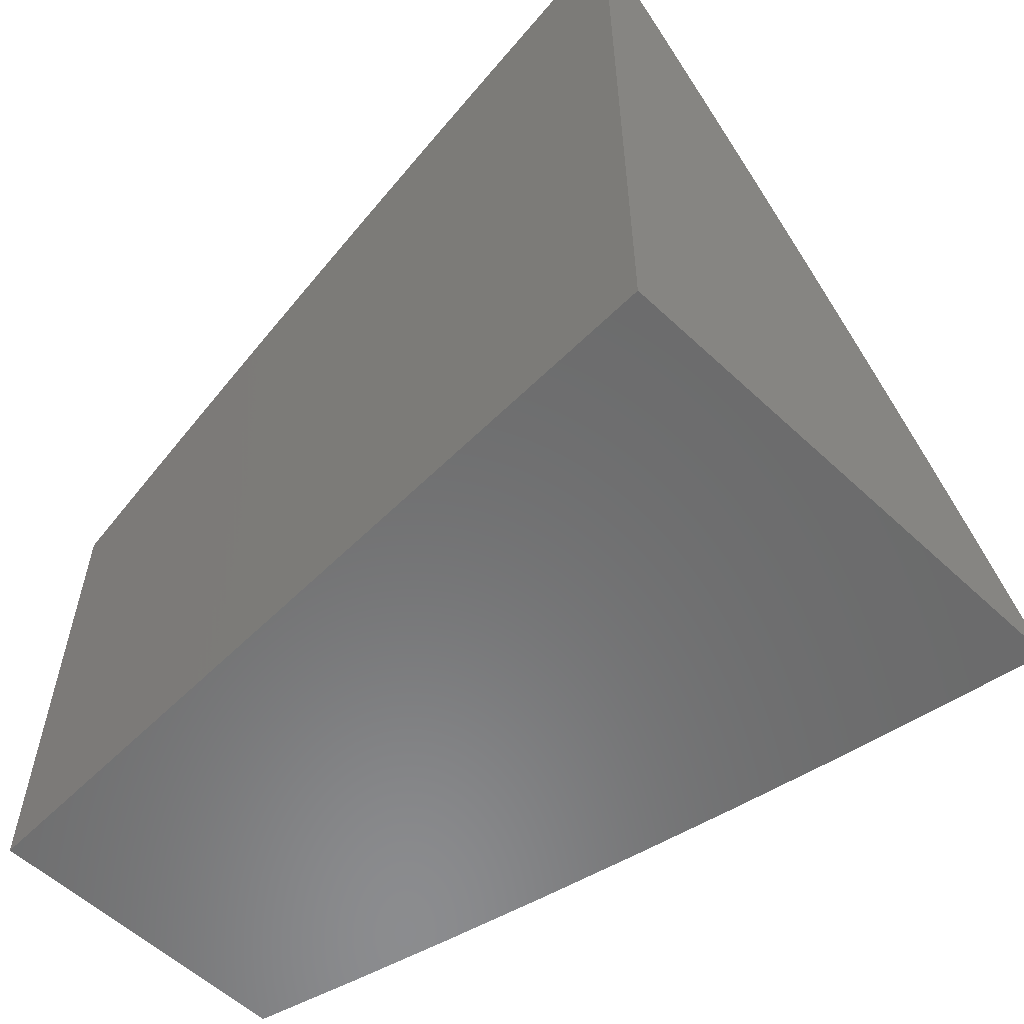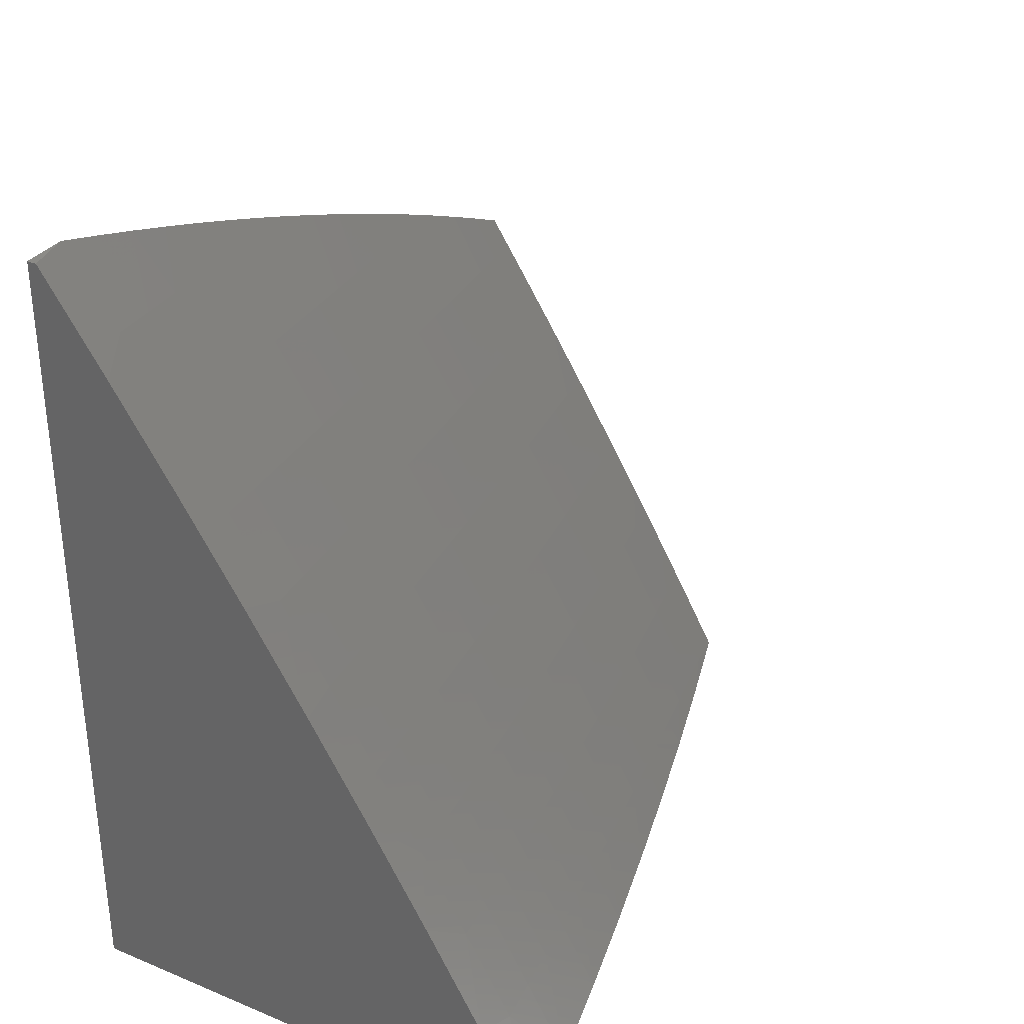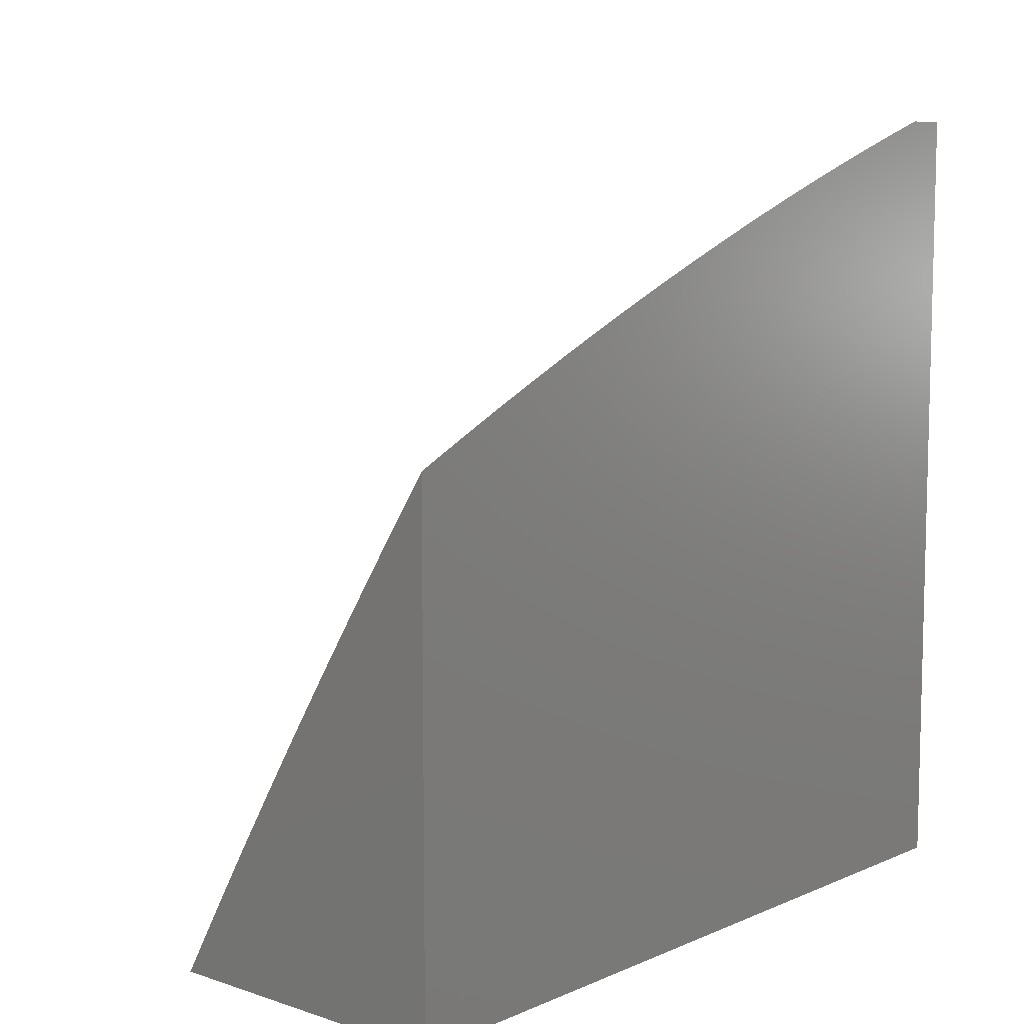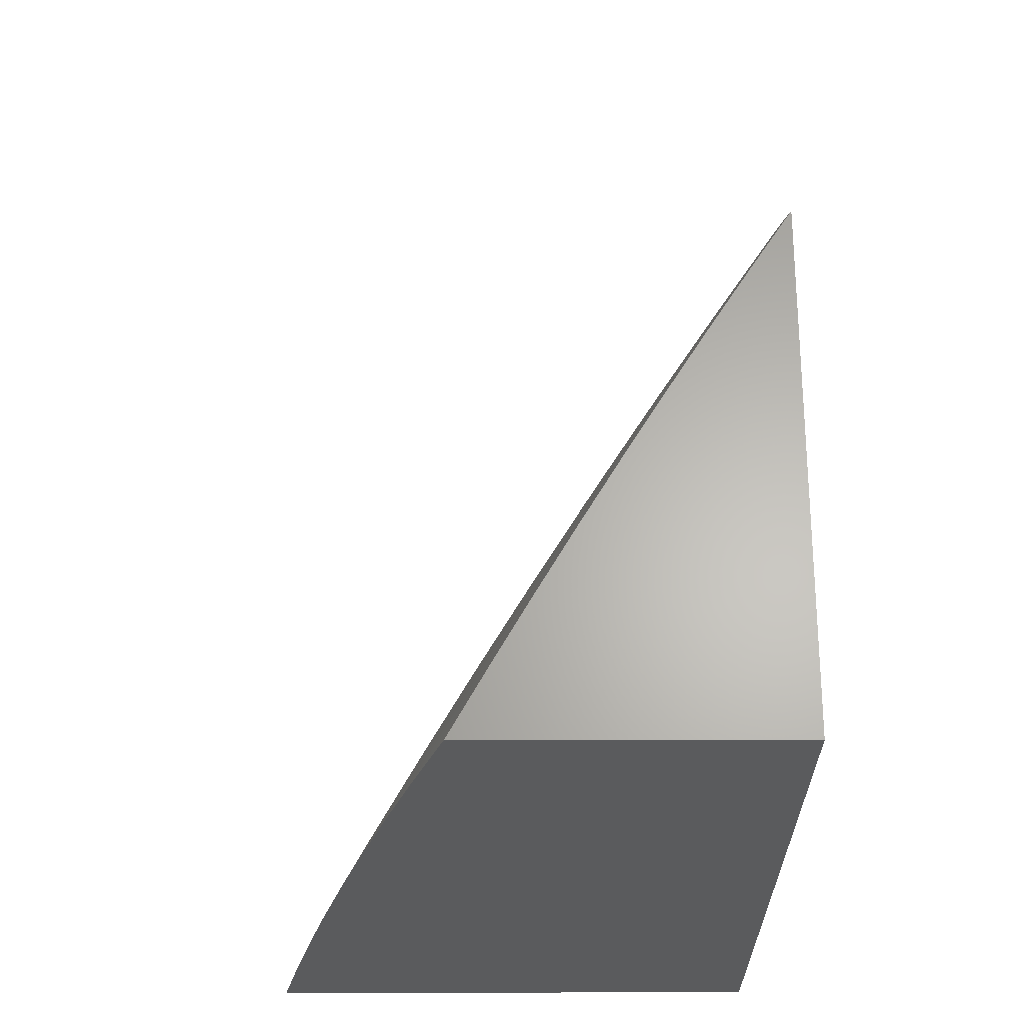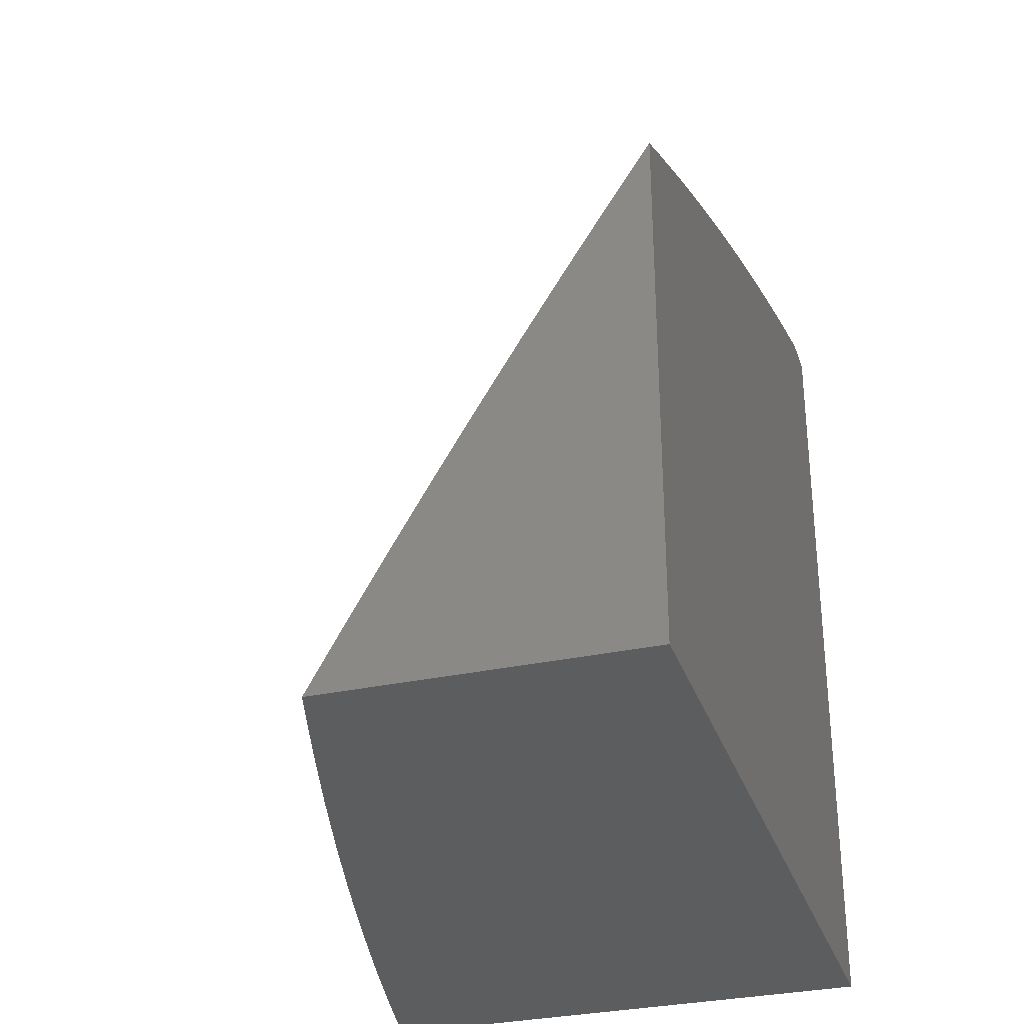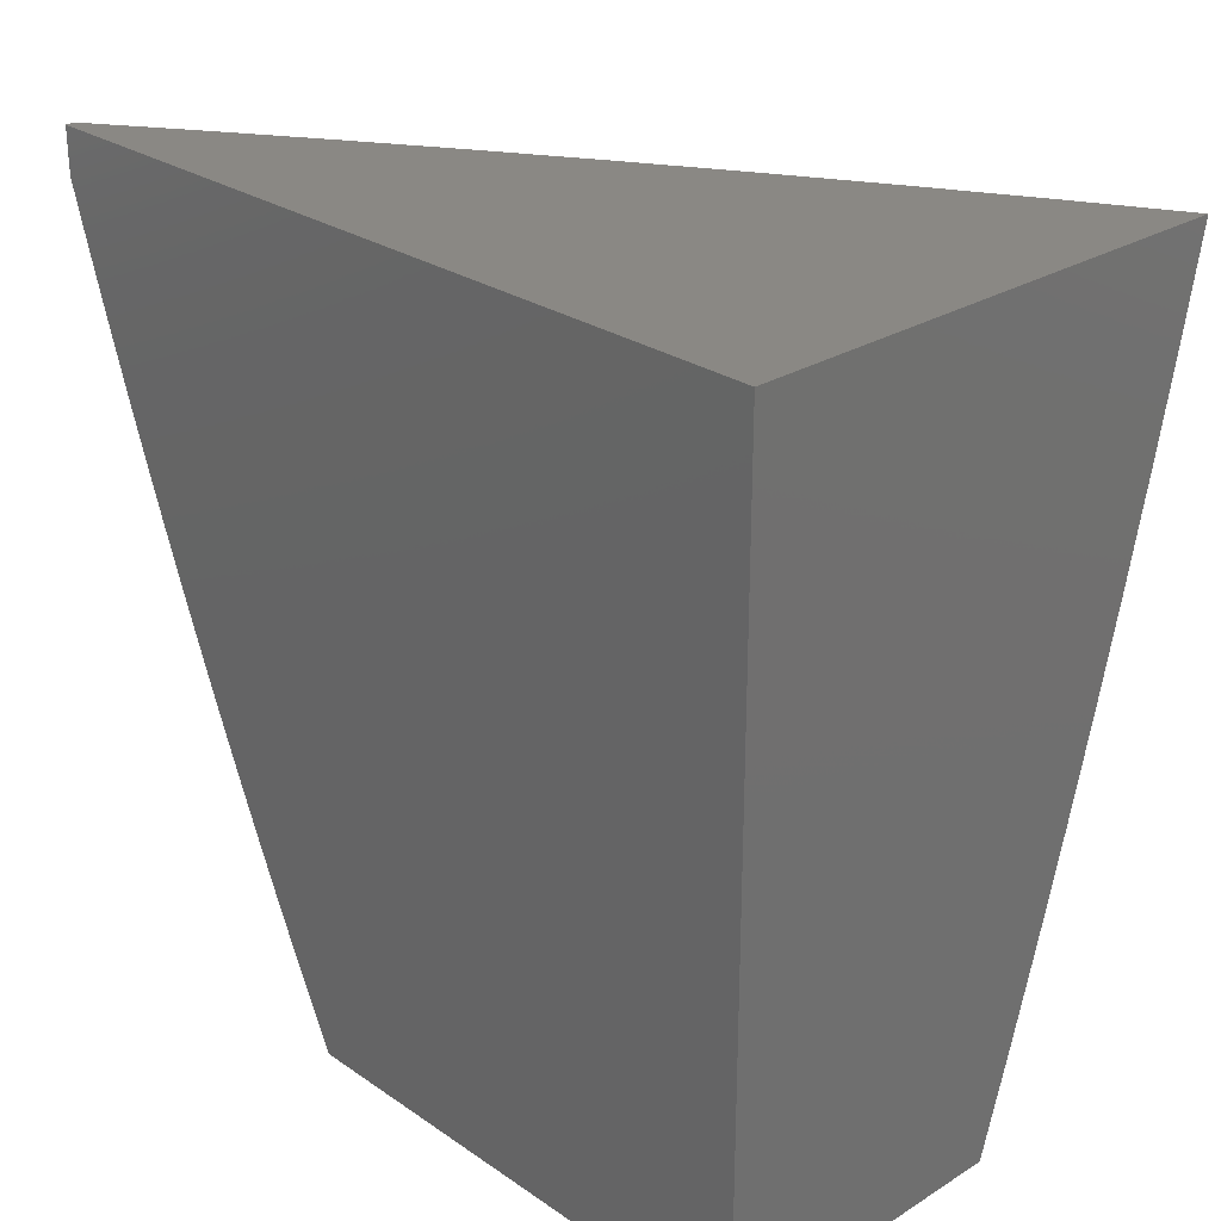
<metadata>
{"format":"stl","ext":"stl","renderer":"f3d","projection":"perspective","resolution":1024,"background":"white","views":[{"elev":-57.3,"azim":-44.2,"up":"+Y"},{"elev":32.8,"azim":29.7,"up":"+Y"},{"elev":8.7,"azim":-138.7,"up":"+Y"},{"elev":-26.1,"azim":-179.9,"up":"+Y"},{"elev":-31.5,"azim":-162.8,"up":"+Y"},{"elev":27.0,"azim":-43.7,"up":"+Z"}]}
</metadata>
<code>
# stl→obj: 168 verts, 332 faces
v 9.419 5 -2.876
v 9.382 5 -3
v 9.394 5.012 -2.937
v 9.337 5.08 -3
v 9.336 5.116 -2.937
v 9.291 5.16 -3
v 9.278 5.215 -2.937
v 9.244 5.24 -3
v 9.219 5.314 -2.937
v 9.197 5.319 -3
v 9.159 5.412 -2.937
v 9.149 5.398 -3
v 9.1 5.476 -3
v 9.098 5.51 -2.937
v 9.05 5.554 -3
v 9.036 5.607 -2.937
v 9 5.632 -3
v 9 5.659 -2.943
v 9 5.685 -2.885
v 9.049 5.615 -2.875
v 9.112 5.518 -2.875
v 9.173 5.42 -2.875
v 9.233 5.322 -2.875
v 9.292 5.223 -2.875
v 9.349 5.124 -2.875
v 9.408 5.02 -2.875
v 9.422 5.027 -2.812
v 9.454 5 -2.752
v 9.435 5.034 -2.75
v 9.448 5.041 -2.687
v 9.389 5.145 -2.687
v 9.402 5.152 -2.624
v 9.344 5.252 -2.624
v 9.356 5.259 -2.562
v 9.297 5.359 -2.562
v 9.309 5.365 -2.499
v 9.248 5.465 -2.499
v 9.26 5.471 -2.437
v 9.198 5.57 -2.437
v 9.209 5.577 -2.374
v 9.146 5.675 -2.374
v 9.157 5.682 -2.312
v 9.092 5.78 -2.312
v 9.103 5.786 -2.249
v 9.037 5.883 -2.249
v 9.047 5.89 -2.187
v 9 5.942 -2.237
v 9 5.962 -2.177
v 9 5.711 -2.827
v 9.062 5.623 -2.812
v 9.125 5.526 -2.812
v 9.186 5.428 -2.812
v 9.246 5.329 -2.812
v 9.305 5.23 -2.812
v 9.363 5.131 -2.812
v 9 5.737 -2.769
v 9.075 5.631 -2.75
v 9.138 5.534 -2.75
v 9.199 5.436 -2.75
v 9.259 5.337 -2.75
v 9.319 5.238 -2.75
v 9.376 5.138 -2.75
v 9.011 5.728 -2.75
v 9 5.762 -2.711
v 9.024 5.736 -2.687
v 9 5.786 -2.653
v 9.036 5.744 -2.624
v 9 5.81 -2.594
v 9.048 5.751 -2.562
v 9 5.833 -2.535
v 9.059 5.759 -2.499
v 9 5.856 -2.476
v 9.071 5.766 -2.437
v 9.005 5.863 -2.437
v 9.016 5.87 -2.374
v 9 5.878 -2.417
v 9 5.9 -2.357
v 9.027 5.877 -2.312
v 9 5.921 -2.297
v 9.057 5.896 -2.125
v 9 5.981 -2.117
v 9.066 5.902 -2.062
v 9 6 -2.056
v 9.012 6 -2
v 9.095 5.879 -2
v 9.132 5.805 -2.062
v 9.122 5.799 -2.125
v 9.187 5.7 -2.125
v 9.177 5.694 -2.187
v 9.24 5.596 -2.187
v 9.23 5.59 -2.249
v 9.292 5.491 -2.249
v 9.282 5.484 -2.312
v 9.343 5.385 -2.312
v 9.332 5.379 -2.374
v 9.391 5.279 -2.374
v 9.38 5.272 -2.437
v 9.438 5.172 -2.437
v 9.426 5.166 -2.499
v 9.486 5.061 -2.499
v 9.474 5.054 -2.562
v 9.518 5 -2.503
v 9.487 5 -2.628
v 9.177 5.756 -2
v 9.196 5.706 -2.062
v 9.25 5.602 -2.125
v 9.303 5.497 -2.187
v 9.353 5.391 -2.249
v 9.402 5.285 -2.312
v 9.449 5.178 -2.374
v 9.497 5.067 -2.437
v 9.257 5.633 -2
v 9.26 5.608 -2.062
v 9.312 5.502 -2.125
v 9.363 5.397 -2.187
v 9.413 5.291 -2.249
v 9.46 5.184 -2.312
v 9.509 5.073 -2.374
v 9.549 5 -2.378
v 9.335 5.509 -2
v 9.322 5.508 -2.062
v 9.373 5.403 -2.125
v 9.423 5.297 -2.187
v 9.471 5.19 -2.249
v 9.52 5.079 -2.312
v 9.383 5.408 -2.062
v 9.411 5.383 -2
v 9.443 5.308 -2.062
v 9.486 5.256 -2
v 9.502 5.207 -2.062
v 9.558 5.129 -2
v 9.561 5.101 -2.062
v 9.63 5 -2
v 9.604 5 -2.126
v 9.577 5 -2.252
v 9.541 5.09 -2.187
v 9.552 5.096 -2.125
v 9.531 5.085 -2.249
v 9.482 5.196 -2.187
v 9.492 5.202 -2.125
v 9.433 5.302 -2.125
v 9.461 5.048 -2.624
v 9.414 5.159 -2.562
v 9.368 5.266 -2.499
v 9.32 5.372 -2.437
v 9.271 5.478 -2.374
v 9.22 5.583 -2.312
v 9.167 5.688 -2.249
v 9.113 5.792 -2.187
v 9.331 5.245 -2.687
v 9.272 5.344 -2.687
v 9.212 5.443 -2.687
v 9.15 5.541 -2.687
v 9.088 5.639 -2.687
v 9.285 5.352 -2.624
v 9.236 5.458 -2.562
v 9.187 5.563 -2.499
v 9.135 5.668 -2.437
v 9.082 5.773 -2.374
v 9.224 5.45 -2.624
v 9.163 5.549 -2.624
v 9.1 5.647 -2.624
v 9.175 5.556 -2.562
v 9.124 5.661 -2.499
v 9.112 5.654 -2.562
v 9 6 -2
v 9 5 -2
v 9 5 -3
f 1 2 3
f 3 2 4
f 3 4 5
f 5 4 6
f 5 6 7
f 7 6 8
f 7 8 9
f 9 8 10
f 9 10 11
f 11 10 12
f 11 12 13
f 11 13 14
f 14 13 15
f 14 15 16
f 16 15 17
f 16 17 18
f 18 19 16
f 16 19 20
f 16 20 14
f 14 20 21
f 14 21 11
f 11 21 22
f 11 22 9
f 9 22 23
f 9 23 7
f 7 23 24
f 7 24 5
f 5 24 25
f 5 25 3
f 3 25 26
f 3 26 1
f 1 26 27
f 1 27 28
f 28 27 29
f 28 29 30
f 30 29 31
f 30 31 32
f 32 31 33
f 32 33 34
f 34 33 35
f 34 35 36
f 36 35 37
f 36 37 38
f 38 37 39
f 38 39 40
f 40 39 41
f 40 41 42
f 42 41 43
f 42 43 44
f 44 43 45
f 44 45 46
f 46 45 47
f 46 47 48
f 19 49 20
f 20 49 50
f 20 50 21
f 21 50 51
f 21 51 22
f 22 51 52
f 22 52 23
f 23 52 53
f 23 53 24
f 24 53 54
f 24 54 25
f 25 54 55
f 25 55 26
f 26 55 27
f 49 56 50
f 50 56 57
f 50 57 51
f 51 57 58
f 51 58 52
f 52 58 59
f 52 59 53
f 53 59 60
f 53 60 54
f 54 60 61
f 54 61 55
f 55 61 62
f 55 62 27
f 27 62 29
f 57 56 63
f 63 56 64
f 63 64 65
f 65 64 66
f 65 66 67
f 67 66 68
f 67 68 69
f 69 68 70
f 69 70 71
f 71 70 72
f 71 72 73
f 73 72 74
f 73 74 75
f 75 74 76
f 75 76 77
f 72 76 74
f 75 77 78
f 78 77 79
f 78 79 45
f 45 79 47
f 46 48 80
f 80 48 81
f 80 81 82
f 82 81 83
f 82 83 84
f 84 85 82
f 82 85 86
f 82 86 87
f 87 86 88
f 87 88 89
f 89 88 90
f 89 90 91
f 91 90 92
f 91 92 93
f 93 92 94
f 93 94 95
f 95 94 96
f 95 96 97
f 97 96 98
f 97 98 99
f 99 98 100
f 99 100 101
f 101 100 102
f 101 102 103
f 85 104 86
f 86 104 105
f 86 105 88
f 88 105 106
f 88 106 90
f 90 106 107
f 90 107 92
f 92 107 108
f 92 108 94
f 94 108 109
f 94 109 96
f 96 109 110
f 96 110 98
f 98 110 111
f 98 111 100
f 100 111 102
f 104 112 105
f 105 112 113
f 105 113 106
f 106 113 114
f 106 114 107
f 107 114 115
f 107 115 108
f 108 115 116
f 108 116 109
f 109 116 117
f 109 117 110
f 110 117 118
f 110 118 111
f 111 118 119
f 111 119 102
f 112 120 113
f 113 120 121
f 113 121 114
f 114 121 122
f 114 122 115
f 115 122 123
f 115 123 116
f 116 123 124
f 116 124 117
f 117 124 125
f 117 125 118
f 118 125 119
f 121 120 126
f 126 120 127
f 126 127 128
f 128 127 129
f 128 129 130
f 130 129 131
f 130 131 132
f 132 131 133
f 132 133 134
f 135 136 134
f 134 136 137
f 134 137 132
f 132 137 130
f 119 125 135
f 135 125 138
f 135 138 136
f 136 138 139
f 136 139 140
f 140 139 141
f 140 141 128
f 128 141 126
f 28 30 103
f 103 30 142
f 103 142 101
f 101 142 143
f 101 143 99
f 99 143 144
f 99 144 97
f 97 144 145
f 97 145 95
f 95 145 146
f 95 146 93
f 93 146 147
f 93 147 91
f 91 147 148
f 91 148 89
f 89 148 149
f 89 149 87
f 87 149 80
f 87 80 82
f 31 29 62
f 143 142 32
f 32 142 30
f 139 138 124
f 124 138 125
f 130 137 140
f 140 137 136
f 31 62 150
f 150 62 61
f 150 61 151
f 151 61 60
f 151 60 152
f 152 60 59
f 152 59 153
f 153 59 58
f 153 58 154
f 154 58 57
f 154 57 65
f 65 57 63
f 144 143 34
f 34 143 32
f 141 139 123
f 123 139 124
f 128 130 140
f 31 150 33
f 33 150 155
f 33 155 35
f 35 155 156
f 35 156 37
f 37 156 157
f 37 157 39
f 39 157 158
f 39 158 41
f 41 158 159
f 41 159 43
f 43 159 78
f 43 78 45
f 155 150 151
f 145 144 36
f 36 144 34
f 126 141 122
f 122 141 123
f 155 151 160
f 160 151 152
f 160 152 161
f 161 152 153
f 161 153 162
f 162 153 154
f 162 154 67
f 67 154 65
f 146 145 38
f 38 145 36
f 121 126 122
f 155 160 156
f 156 160 163
f 156 163 157
f 157 163 164
f 157 164 158
f 158 164 73
f 158 73 159
f 159 73 75
f 159 75 78
f 163 160 161
f 147 146 40
f 40 146 38
f 163 161 165
f 165 161 162
f 165 162 69
f 69 162 67
f 148 147 42
f 42 147 40
f 163 165 164
f 164 165 71
f 164 71 73
f 71 165 69
f 149 148 44
f 44 148 42
f 80 149 46
f 46 149 44
f 84 83 166
f 83 81 166
f 166 81 167
f 167 81 48
f 167 48 47
f 47 79 167
f 167 79 77
f 167 77 76
f 76 72 167
f 167 72 70
f 167 70 68
f 68 66 167
f 167 66 64
f 167 64 168
f 168 64 56
f 168 56 49
f 49 19 168
f 168 19 18
f 168 18 17
f 17 15 168
f 168 15 13
f 168 13 12
f 12 10 168
f 168 10 8
f 168 8 6
f 6 4 168
f 168 4 2
f 133 131 167
f 167 131 129
f 167 129 127
f 127 120 167
f 167 120 112
f 167 112 104
f 104 85 167
f 167 85 166
f 166 85 84
f 2 1 168
f 168 1 28
f 168 28 167
f 167 28 103
f 167 103 102
f 102 119 167
f 167 119 135
f 167 135 134
f 134 133 167

</code>
